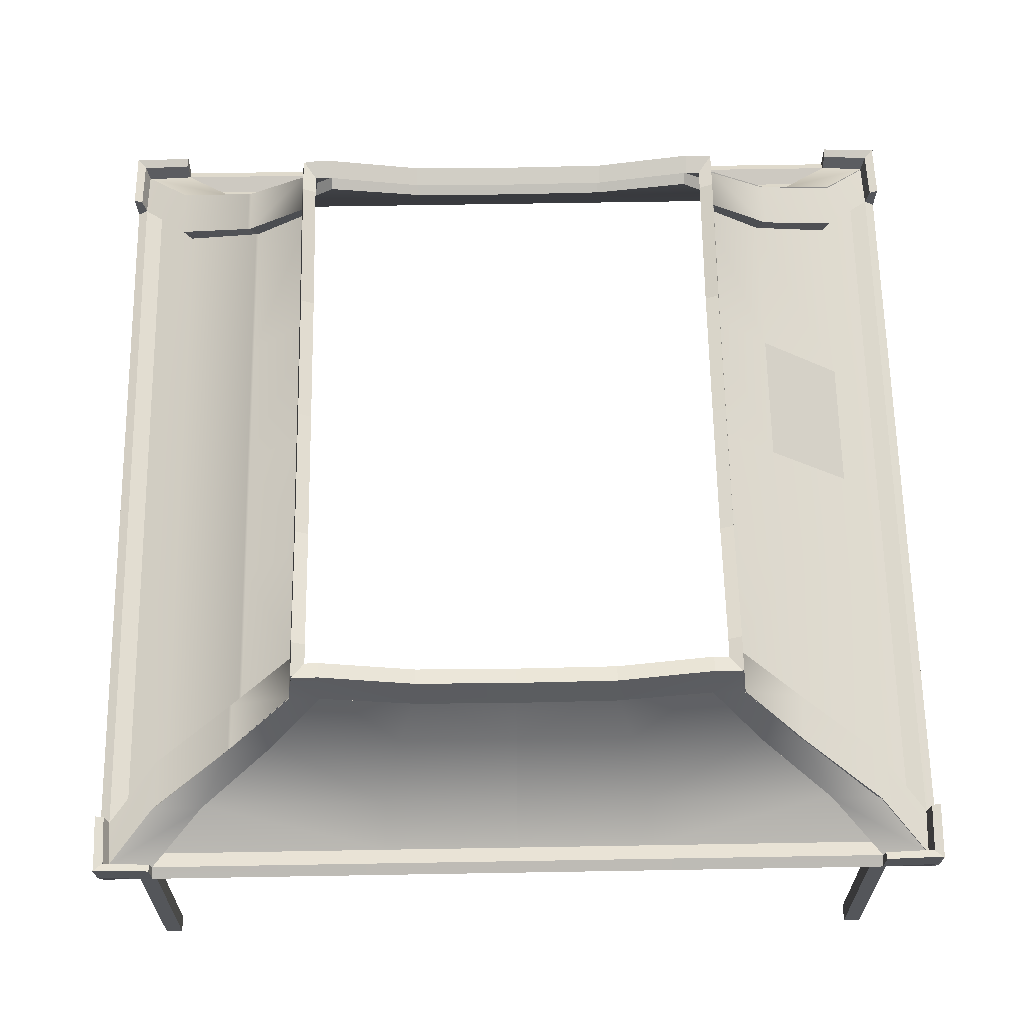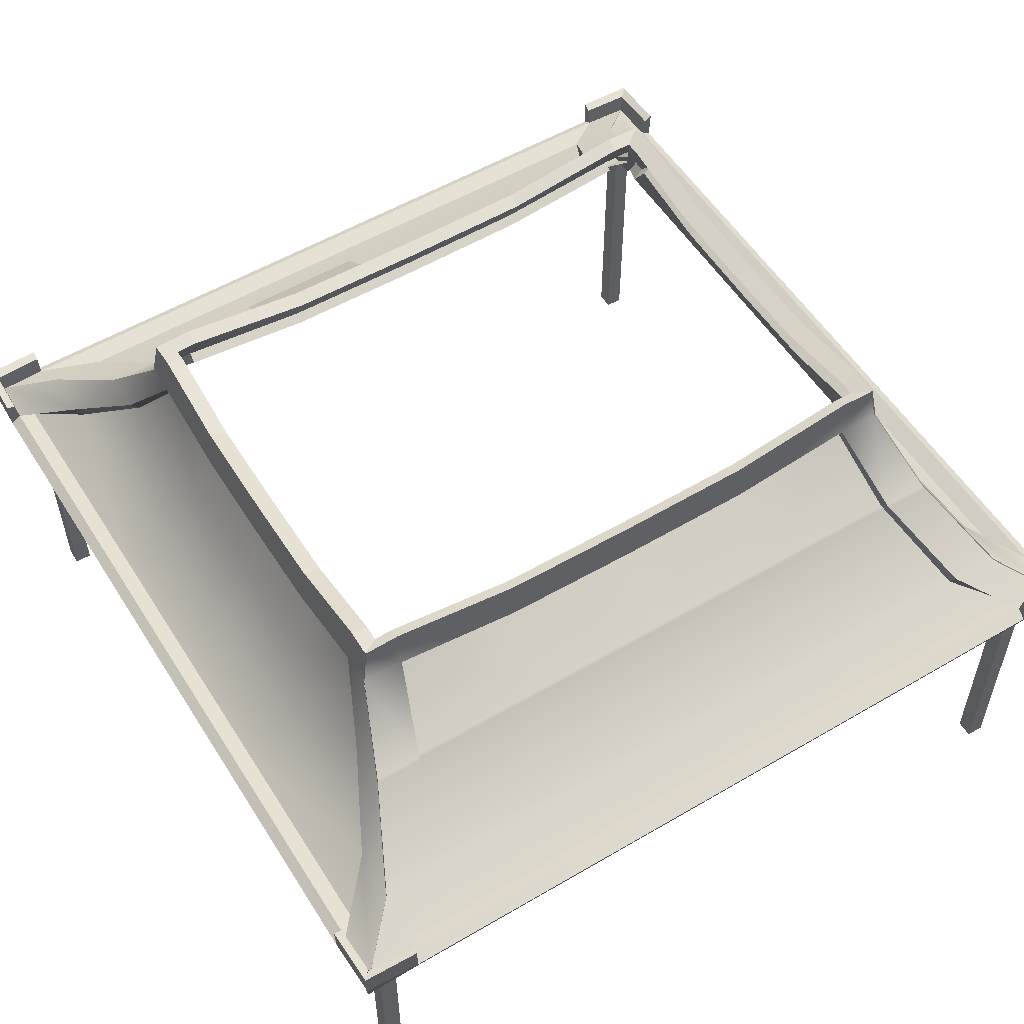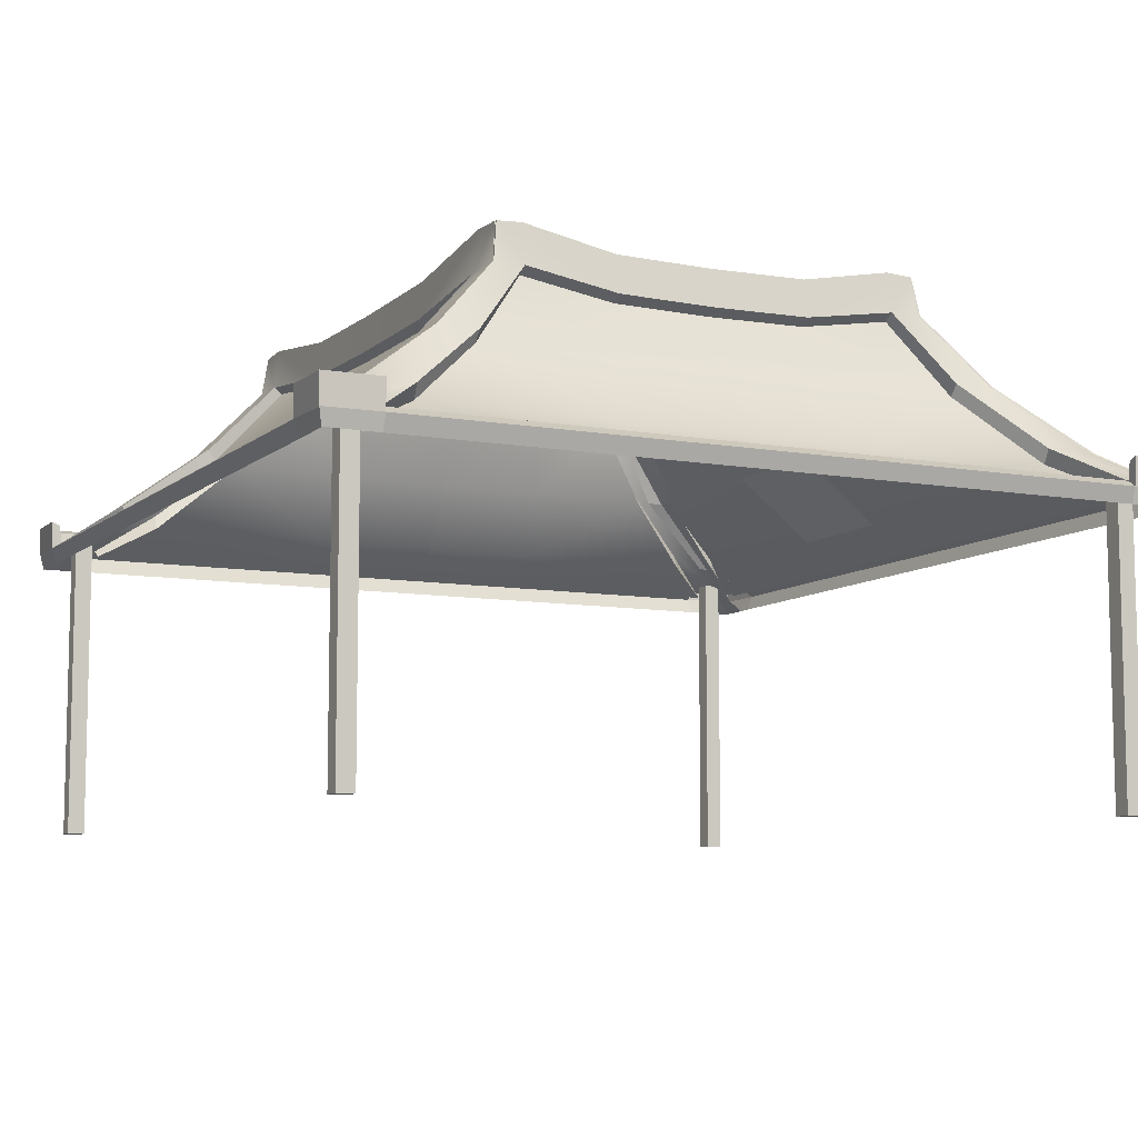
<metadata>
{"format":"obj","ext":"obj","renderer":"f3d","projection":"perspective","resolution":1024,"background":"white","views":[{"elev":64.2,"azim":89.0,"up":"+Y"},{"elev":55.0,"azim":-31.8,"up":"+Y"},{"elev":-8.5,"azim":63.8,"up":"+Y"}]}
</metadata>
<code>
g default
v -40.81 -0.2478 43.07
v -40.81 -0.2478 41.1
v -38.85 -0.2478 41.1
v -38.85 -0.2478 43.07
v -40.81 35.19 43.07
v -38.85 35.19 43.07
v -38.85 35.19 41.1
v -40.81 35.19 41.1
v 4.724 44.46 -33.84
v -10.44 44.46 -33.84
v -10.44 36.98 -43.35
v 4.724 36.98 -43.35
v 4.724 55.8 -27.12
v -10.44 55.98 -27.11
v -10.44 51.71 -27.62
v 4.724 51.53 -27.63
v 4.724 50.8 -26.71
v -10.44 50.98 -26.71
v -37.15 38.6 -44.16
v -31.53 38.6 -44.16
v -27.25 45.69 -34.78
v -32.51 45.69 -34.78
v -29.56 53.52 -27.53
v -24.88 53.45 -27.54
v -24.82 58.03 -27.02
v -28.76 57.87 -27.03
v -43.9 37.13 -50.93
v -37.43 37.13 -51.1
v -37.43 36.71 -50.17
v -42.9 36.71 -49.97
v -10.44 33.77 -47.94
v 4.724 33.77 -47.94
v -42.56 34.63 -49.63
v -37.43 34.63 -49.84
v -37.43 32.08 -50.36
v -37.43 33.87 -50.98
v -43.72 33.87 -50.78
v -43.37 32.08 -50.44
v -42.1 33.77 -47.73
v -37.15 36.98 -43.35
v -32.51 44.46 -33.84
v -29.56 52.71 -26.63
v -28.76 57.13 -25.58
v 4.724 55.06 -25.67
v -10.44 55.25 -25.67
v -24.88 52.71 -26.63
v -27.25 44.46 -33.84
v -31.53 36.98 -43.35
v -37.43 33.77 -47.94
v -10.44 34.63 -49.84
v 4.724 34.63 -49.84
v -10.44 33.87 -50.98
v 4.724 33.87 -50.98
v -24.82 57.29 -25.57
v -10.44 32.08 -50.36
v 4.724 32.08 -50.36
v -26.76 57.13 -25.58
v -27.55 52.71 -26.63
v -29.13 44.46 -33.84
v -35.15 36.98 -43.35
v -39.3 33.77 -47.94
v -39.3 32.08 -50.36
v 19.89 36.98 -43.35
v 19.89 44.46 -33.84
v 19.89 51.71 -27.62
v 19.89 55.98 -27.11
v 19.89 50.98 -26.71
v 46.6 38.6 -44.16
v 41.96 45.69 -34.78
v 36.7 45.69 -34.78
v 40.98 38.6 -44.16
v 39.01 53.52 -27.53
v 38.21 57.87 -27.03
v 34.27 58.03 -27.02
v 34.33 53.45 -27.54
v 53.35 37.13 -50.93
v 52.35 36.71 -49.97
v 46.88 36.71 -50.17
v 46.88 37.13 -51.1
v 19.89 33.77 -47.94
v 46.88 34.63 -49.84
v 52.01 34.63 -49.63
v 46.88 32.08 -50.36
v 52.81 32.08 -50.44
v 53.16 33.87 -50.78
v 46.88 33.87 -50.98
v 51.54 33.77 -47.73
v 46.6 36.98 -43.35
v 41.96 44.46 -33.84
v 39.01 52.71 -26.63
v 38.21 57.13 -25.58
v 19.89 55.25 -25.67
v 34.33 52.71 -26.63
v 36.7 44.46 -33.84
v 40.98 36.98 -43.35
v 46.88 33.77 -47.94
v 19.89 34.63 -49.84
v 19.89 33.87 -50.98
v 34.27 57.29 -25.57
v 19.89 32.08 -50.36
v 37 52.71 -26.63
v 36.21 57.13 -25.58
v 38.58 44.46 -33.84
v 44.6 36.98 -43.35
v 48.75 33.77 -47.94
v 48.75 32.08 -50.36
v 40.82 44.46 -2.216
v 40.82 44.46 -15.42
v 45.64 36.98 -17.37
v 45.64 36.98 -2.2
v 38.45 55.8 -2.234
v 38.44 55.98 -13.35
v 39.13 51.71 -13.35
v 39.14 51.53 -2.234
v 37.89 50.8 -2.234
v 37.88 50.98 -13.35
v 46.44 38.6 -44.08
v 46.44 38.6 -38.45
v 41.9 45.69 -30.05
v 41.9 45.69 -34.62
v 39 53.52 -27.36
v 39.02 53.45 -23.93
v 38.31 58.03 -23.89
v 38.32 57.87 -26.77
v 53.21 37.13 -50.83
v 53.38 37.13 -44.35
v 52.45 36.71 -44.35
v 52.25 36.71 -49.83
v 50.23 33.77 -17.37
v 50.23 33.77 -2.2
v 51.91 34.63 -49.49
v 52.12 34.63 -44.35
v 52.65 32.08 -44.35
v 53.26 33.87 -44.35
v 53.06 33.87 -50.64
v 52.73 32.08 -50.29
v 50.02 33.77 -49.02
v 45.64 36.98 -44.08
v 40.82 44.46 -34.62
v 37.77 52.71 -27.36
v 36.34 57.13 -26.77
v 36.47 55.06 -2.234
v 36.46 55.25 -13.35
v 37.77 52.71 -23.93
v 40.82 44.46 -30.05
v 45.64 36.98 -38.45
v 50.23 33.77 -44.35
v 52.12 34.63 -17.37
v 52.12 34.63 -2.2
v 53.26 33.87 -17.37
v 53.26 33.87 -2.2
v 36.33 57.29 -23.89
v 52.65 32.08 -17.37
v 52.65 32.08 -2.2
v 36.34 57.13 -25.31
v 37.77 52.71 -25.89
v 40.82 44.46 -31.68
v 45.64 36.98 -42.07
v 50.23 33.77 -46.23
v 52.65 32.08 -46.23
v 45.64 36.98 12.97
v 40.82 44.46 10.98
v 39.13 51.71 8.881
v 38.44 55.98 8.881
v 37.88 50.98 8.881
v 46.44 38.6 39.68
v 41.9 45.69 30.19
v 41.9 45.69 25.61
v 46.44 38.6 34.05
v 39 53.52 22.89
v 38.32 57.87 22.31
v 38.31 58.03 19.42
v 39.02 53.45 19.46
v 53.21 37.13 46.43
v 52.25 36.71 45.43
v 52.45 36.71 39.95
v 53.38 37.13 39.95
v 50.23 33.77 12.97
v 52.12 34.63 39.95
v 51.91 34.63 45.09
v 52.65 32.08 39.95
v 52.73 32.08 45.89
v 53.06 33.87 46.24
v 53.26 33.87 39.95
v 50.02 33.77 44.62
v 45.64 36.98 39.68
v 40.82 44.46 30.19
v 37.77 52.71 22.89
v 36.34 57.13 22.31
v 36.46 55.25 8.881
v 37.77 52.71 19.46
v 40.82 44.46 25.61
v 45.64 36.98 34.05
v 50.23 33.77 39.95
v 52.12 34.63 12.97
v 53.26 33.87 12.97
v 36.33 57.29 19.42
v 52.65 32.08 12.97
v 37.77 52.71 21.42
v 36.34 57.13 20.84
v 40.82 44.46 27.25
v 45.64 36.98 37.67
v 50.23 33.77 41.83
v 52.65 32.08 41.83
v 4.564 44.46 29.19
v 19.73 44.46 29.19
v 19.73 36.98 38.7
v 4.564 36.98 38.7
v 4.564 55.8 22.47
v 19.73 55.98 22.46
v 19.73 51.71 22.97
v 4.564 51.53 22.98
v 4.564 50.8 22.06
v 19.73 50.98 22.05
v 46.44 38.6 39.51
v 40.82 38.6 39.51
v 36.54 45.69 30.13
v 41.79 45.69 30.13
v 38.85 53.52 22.88
v 34.17 53.45 22.89
v 34.11 58.03 22.37
v 38.05 57.87 22.37
v 53.19 37.13 46.27
v 46.72 37.13 46.44
v 46.72 36.71 45.51
v 52.19 36.71 45.31
v 19.73 33.77 43.29
v 4.564 33.77 43.29
v 51.85 34.63 44.97
v 46.72 34.63 45.18
v 46.72 32.08 45.71
v 46.72 33.87 46.32
v 53 33.87 46.13
v 52.65 32.08 45.79
v 51.38 33.77 43.08
v 46.44 36.98 38.7
v 41.79 44.46 29.19
v 38.85 52.71 21.97
v 38.05 57.13 20.93
v 4.564 55.06 21.02
v 19.73 55.25 21.01
v 34.17 52.71 21.97
v 36.54 44.46 29.19
v 40.82 36.98 38.7
v 46.72 33.77 43.29
v 19.73 34.63 45.18
v 4.564 34.63 45.18
v 19.73 33.87 46.32
v 4.564 33.87 46.32
v 34.11 57.29 20.92
v 19.73 32.08 45.71
v 4.564 32.08 45.71
v 36.05 57.13 20.93
v 36.84 52.71 21.97
v 38.42 44.46 29.19
v 44.44 36.98 38.7
v 48.59 33.77 43.29
v 48.59 32.08 45.71
v -10.6 36.98 38.7
v -10.6 44.46 29.19
v -10.6 51.71 22.97
v -10.6 55.98 22.46
v -10.6 50.98 22.05
v -37.31 38.6 39.51
v -32.67 45.69 30.13
v -27.41 45.69 30.13
v -31.69 38.6 39.51
v -29.72 53.52 22.88
v -28.92 57.87 22.37
v -24.98 58.03 22.37
v -25.04 53.45 22.89
v -44.06 37.13 46.27
v -43.06 36.71 45.31
v -37.59 36.71 45.51
v -37.59 37.13 46.44
v -10.6 33.77 43.29
v -37.59 34.63 45.18
v -42.72 34.63 44.97
v -37.59 32.08 45.71
v -43.53 32.08 45.79
v -43.88 33.87 46.13
v -37.59 33.87 46.32
v -42.26 33.77 43.08
v -37.31 36.98 38.7
v -32.67 44.46 29.19
v -29.72 52.71 21.97
v -28.92 57.13 20.93
v -10.6 55.25 21.01
v -25.04 52.71 21.97
v -27.41 44.46 29.19
v -31.69 36.98 38.7
v -37.59 33.77 43.29
v -10.6 34.63 45.18
v -10.6 33.87 46.32
v -24.98 57.29 20.92
v -10.6 32.08 45.71
v -27.71 52.71 21.97
v -26.92 57.13 20.93
v -29.29 44.46 29.19
v -35.31 36.98 38.7
v -39.46 33.77 43.29
v -39.46 32.08 45.71
v -31.54 44.46 -2.437
v -31.54 44.46 10.76
v -36.35 36.98 12.71
v -36.35 36.98 -2.454
v -29.16 55.8 -2.42
v -29.15 55.98 8.695
v -29.84 51.71 8.695
v -29.85 51.53 -2.42
v -28.6 50.8 -2.42
v -28.59 50.98 8.695
v -37.16 38.6 39.42
v -37.16 38.6 33.8
v -32.61 45.69 25.39
v -32.61 45.69 29.97
v -29.71 53.52 22.7
v -29.73 53.45 19.28
v -29.02 58.03 19.23
v -29.03 57.87 22.12
v -43.93 37.13 46.17
v -44.09 37.13 39.7
v -43.16 36.71 39.7
v -42.96 36.71 45.17
v -40.94 33.77 12.71
v -40.94 33.77 -2.454
v -42.62 34.63 44.83
v -42.83 34.63 39.7
v -43.36 32.08 39.7
v -43.97 33.87 39.7
v -43.78 33.87 45.99
v -43.44 32.08 45.64
v -40.73 33.77 44.37
v -36.35 36.98 39.42
v -31.54 44.46 29.97
v -28.48 52.71 22.7
v -27.05 57.13 22.12
v -27.18 55.06 -2.42
v -27.17 55.25 8.695
v -28.48 52.71 19.28
v -31.54 44.46 25.39
v -36.35 36.98 33.8
v -40.94 33.77 39.7
v -42.83 34.63 12.71
v -42.83 34.63 -2.454
v -43.97 33.87 12.71
v -43.97 33.87 -2.454
v -27.04 57.29 19.23
v -43.36 32.08 12.71
v -43.36 32.08 -2.454
v -27.05 57.13 20.65
v -28.48 52.71 21.23
v -31.54 44.46 27.02
v -36.35 36.98 37.42
v -40.94 33.77 41.57
v -43.36 32.08 41.57
v -36.35 36.98 -17.62
v -31.54 44.46 -15.64
v -29.84 51.71 -13.53
v -29.15 55.98 -13.53
v -28.59 50.98 -13.53
v -37.16 38.6 -44.33
v -32.61 45.69 -34.84
v -32.61 45.69 -30.27
v -37.16 38.6 -38.71
v -29.71 53.52 -27.54
v -29.03 57.87 -26.96
v -29.02 58.03 -24.07
v -29.73 53.45 -24.12
v -43.93 37.13 -51.08
v -42.96 36.71 -50.08
v -43.16 36.71 -44.6
v -44.09 37.13 -44.6
v -40.94 33.77 -17.62
v -42.83 34.63 -44.6
v -42.62 34.63 -49.74
v -43.36 32.08 -44.6
v -43.44 32.08 -50.54
v -43.78 33.87 -50.89
v -43.97 33.87 -44.6
v -40.73 33.77 -49.27
v -36.35 36.98 -44.33
v -31.54 44.46 -34.84
v -28.48 52.71 -27.54
v -27.05 57.13 -26.96
v -27.17 55.25 -13.53
v -28.48 52.71 -24.12
v -31.54 44.46 -30.27
v -36.35 36.98 -38.71
v -40.94 33.77 -44.6
v -42.83 34.63 -17.62
v -43.97 33.87 -17.62
v -27.04 57.29 -24.07
v -43.36 32.08 -17.62
v -28.48 52.71 -26.07
v -27.05 57.13 -25.49
v -31.54 44.46 -31.9
v -36.35 36.98 -42.33
v -40.94 33.77 -46.48
v -43.36 32.08 -46.48
v -29.49 44.21 29.5
v -32.82 44.21 29.5
v -32.82 45.45 30.44
v -27.55 45.45 30.44
v -27.55 44.21 29.5
v -10.6 44.21 29.5
v 4.564 44.21 29.5
v 19.73 44.21 29.5
v 36.68 44.21 29.5
v 36.68 45.45 30.44
v 41.95 45.45 30.44
v 41.95 44.21 29.5
v 38.62 44.21 29.5
v -40.81 -0.2478 -44.56
v -40.81 -0.2478 -46.52
v -38.85 -0.2478 -46.52
v -38.85 -0.2478 -44.56
v -40.81 35.19 -44.56
v -38.85 35.19 -44.56
v -38.85 35.19 -46.52
v -40.81 35.19 -46.52
v 48.03 -0.2478 -44.56
v 48.03 -0.2478 -46.52
v 50 -0.2478 -46.52
v 50 -0.2478 -44.56
v 48.03 35.19 -44.56
v 50 35.19 -44.56
v 50 35.19 -46.52
v 48.03 35.19 -46.52
v 48.03 -0.2478 43.07
v 48.03 -0.2478 41.1
v 50 -0.2478 41.1
v 50 -0.2478 43.07
v 48.03 35.19 43.07
v 50 35.19 43.07
v 50 35.19 41.1
v 48.03 35.19 41.1
g roof_bottom:roof_bottom:Box010
f 1 2 3 4
f 5 6 7 8
f 1 4 6 5
f 4 3 7 6
f 3 2 8 7
f 2 1 5 8
f 12 11 10 9
f 16 15 14 13
f 9 10 18 17
f 22 21 20 19
f 26 25 24 23
f 23 24 21 22
f 30 29 28 27
f 32 31 11 12
f 20 34 33 19
f 38 37 36 35
f 39 33 37 38
f 40 19 33 39
f 41 22 19 40
f 42 23 22 41
f 43 26 23 42
f 13 14 45 44
f 47 21 24 46
f 48 20 21 47
f 49 34 20 48
f 51 50 31 32
f 47 10 11 48
f 25 14 15 24
f 46 18 10 47
f 34 50 52 36
f 50 51 53 52
f 48 11 31 49
f 54 45 14 25
f 36 52 55 35
f 52 53 56 55
f 24 15 18 46
f 15 16 17 18
f 49 31 50 34
f 36 28 29 34
f 37 27 28 36
f 33 30 27 37
f 34 29 30 33
f 42 58 57 43
f 41 59 58 42
f 40 60 59 41
f 39 61 60 40
f 38 62 61 39
f 26 43 54 25
f 64 63 12 9
f 66 65 16 13
f 67 64 9 17
f 71 70 69 68
f 75 74 73 72
f 70 75 72 69
f 79 78 77 76
f 63 80 32 12
f 82 81 71 68
f 86 85 84 83
f 85 82 87 84
f 82 68 88 87
f 68 69 89 88
f 69 72 90 89
f 72 73 91 90
f 92 66 13 44
f 75 70 94 93
f 70 71 95 94
f 71 81 96 95
f 80 97 51 32
f 63 64 94 95
f 65 66 74 75
f 64 67 93 94
f 98 97 81 86
f 53 51 97 98
f 80 63 95 96
f 66 92 99 74
f 100 98 86 83
f 56 53 98 100
f 67 65 75 93
f 17 16 65 67
f 97 80 96 81
f 78 79 86 81
f 79 76 85 86
f 76 77 82 85
f 77 78 81 82
f 102 101 90 91
f 101 103 89 90
f 103 104 88 89
f 104 105 87 88
f 105 106 84 87
f 99 91 73 74
f 110 109 108 107
f 114 113 112 111
f 107 108 116 115
f 120 119 118 117
f 124 123 122 121
f 121 122 119 120
f 128 127 126 125
f 130 129 109 110
f 118 132 131 117
f 136 135 134 133
f 137 131 135 136
f 138 117 131 137
f 139 120 117 138
f 140 121 120 139
f 141 124 121 140
f 111 112 143 142
f 145 119 122 144
f 146 118 119 145
f 147 132 118 146
f 149 148 129 130
f 145 108 109 146
f 123 112 113 122
f 144 116 108 145
f 132 148 150 134
f 148 149 151 150
f 146 109 129 147
f 152 143 112 123
f 134 150 153 133
f 150 151 154 153
f 122 113 116 144
f 113 114 115 116
f 147 129 148 132
f 134 126 127 132
f 135 125 126 134
f 131 128 125 135
f 132 127 128 131
f 140 156 155 141
f 139 157 156 140
f 138 158 157 139
f 137 159 158 138
f 136 160 159 137
f 124 141 152 123
f 162 161 110 107
f 164 163 114 111
f 165 162 107 115
f 169 168 167 166
f 173 172 171 170
f 168 173 170 167
f 177 176 175 174
f 161 178 130 110
f 180 179 169 166
f 184 183 182 181
f 183 180 185 182
f 180 166 186 185
f 166 167 187 186
f 167 170 188 187
f 170 171 189 188
f 190 164 111 142
f 173 168 192 191
f 168 169 193 192
f 169 179 194 193
f 178 195 149 130
f 161 162 192 193
f 163 164 172 173
f 162 165 191 192
f 196 195 179 184
f 151 149 195 196
f 178 161 193 194
f 164 190 197 172
f 198 196 184 181
f 154 151 196 198
f 165 163 173 191
f 115 114 163 165
f 195 178 194 179
f 176 177 184 179
f 177 174 183 184
f 174 175 180 183
f 175 176 179 180
f 200 199 188 189
f 199 201 187 188
f 201 202 186 187
f 202 203 185 186
f 203 204 182 185
f 197 189 171 172
f 407 408 206 205
f 212 211 210 209
f 205 206 214 213
f 218 217 410 411
f 222 221 220 219
f 219 220 217 218
f 226 225 224 223
f 228 227 207 208
f 216 230 229 215
f 234 233 232 231
f 235 229 233 234
f 236 215 229 235
f 237 218 411 412
f 238 219 218 237
f 239 222 219 238
f 209 210 241 240
f 243 217 220 242
f 409 410 217 243
f 245 230 216 244
f 247 246 227 228
f 243 206 408 409
f 221 210 211 220
f 242 214 206 243
f 230 246 248 232
f 246 247 249 248
f 244 207 227 245
f 250 241 210 221
f 232 248 251 231
f 248 249 252 251
f 220 211 214 242
f 211 212 213 214
f 245 227 246 230
f 232 224 225 230
f 233 223 224 232
f 229 226 223 233
f 230 225 226 229
f 238 254 253 239
f 237 255 254 238
f 412 413 255 237
f 235 257 256 236
f 234 258 257 235
f 222 239 250 221
f 260 406 407 205
f 262 261 212 209
f 263 260 205 213
f 404 266 265 403
f 271 270 269 268
f 266 271 268 265
f 275 274 273 272
f 259 276 228 208
f 278 277 267 264
f 282 281 280 279
f 281 278 283 280
f 278 264 284 283
f 403 265 285 402
f 265 268 286 285
f 268 269 287 286
f 288 262 209 240
f 271 266 290 289
f 266 404 405 290
f 267 277 292 291
f 276 293 247 228
f 406 260 290 405
f 261 262 270 271
f 260 263 289 290
f 294 293 277 282
f 249 247 293 294
f 276 259 291 292
f 262 288 295 270
f 296 294 282 279
f 252 249 294 296
f 263 261 271 289
f 213 212 261 263
f 293 276 292 277
f 274 275 282 277
f 275 272 281 282
f 272 273 278 281
f 273 274 277 278
f 298 297 286 287
f 297 299 285 286
f 299 401 402 285
f 300 301 283 284
f 301 302 280 283
f 295 287 269 270
f 306 305 304 303
f 310 309 308 307
f 303 304 312 311
f 316 315 314 313
f 320 319 318 317
f 317 318 315 316
f 324 323 322 321
f 326 325 305 306
f 314 328 327 313
f 332 331 330 329
f 333 327 331 332
f 334 313 327 333
f 335 316 313 334
f 336 317 316 335
f 337 320 317 336
f 307 308 339 338
f 341 315 318 340
f 342 314 315 341
f 343 328 314 342
f 345 344 325 326
f 341 304 305 342
f 319 308 309 318
f 340 312 304 341
f 328 344 346 330
f 344 345 347 346
f 342 305 325 343
f 348 339 308 319
f 330 346 349 329
f 346 347 350 349
f 318 309 312 340
f 309 310 311 312
f 343 325 344 328
f 330 322 323 328
f 331 321 322 330
f 327 324 321 331
f 328 323 324 327
f 336 352 351 337
f 335 353 352 336
f 334 354 353 335
f 333 355 354 334
f 332 356 355 333
f 320 337 348 319
f 358 357 306 303
f 360 359 310 307
f 361 358 303 311
f 365 364 363 362
f 369 368 367 366
f 364 369 366 363
f 373 372 371 370
f 357 374 326 306
f 376 375 365 362
f 380 379 378 377
f 379 376 381 378
f 376 362 382 381
f 362 363 383 382
f 363 366 384 383
f 366 367 385 384
f 386 360 307 338
f 369 364 388 387
f 364 365 389 388
f 365 375 390 389
f 374 391 345 326
f 357 358 388 389
f 359 360 368 369
f 358 361 387 388
f 392 391 375 380
f 347 345 391 392
f 374 357 389 390
f 360 386 393 368
f 394 392 380 377
f 350 347 392 394
f 361 359 369 387
f 311 310 359 361
f 391 374 390 375
f 372 373 380 375
f 373 370 379 380
f 370 371 376 379
f 371 372 375 376
f 396 395 384 385
f 395 397 383 384
f 397 398 382 383
f 398 399 381 382
f 399 400 378 381
f 393 385 367 368
f 401 300 284 402
f 264 403 402 284
f 267 404 403 264
f 405 404 267 291
f 259 406 405 291
f 407 406 259 208
f 208 207 408 407
f 409 408 207 244
f 244 216 410 409
f 411 410 216 215
f 412 411 215 236
f 236 256 413 412
f 414 415 416 417
f 418 419 420 421
f 414 417 419 418
f 417 416 420 419
f 416 415 421 420
f 415 414 418 421
f 422 423 424 425
f 426 427 428 429
f 422 425 427 426
f 425 424 428 427
f 424 423 429 428
f 423 422 426 429
f 430 431 432 433
f 434 435 436 437
f 430 433 435 434
f 433 432 436 435
f 432 431 437 436
f 431 430 434 437

</code>
